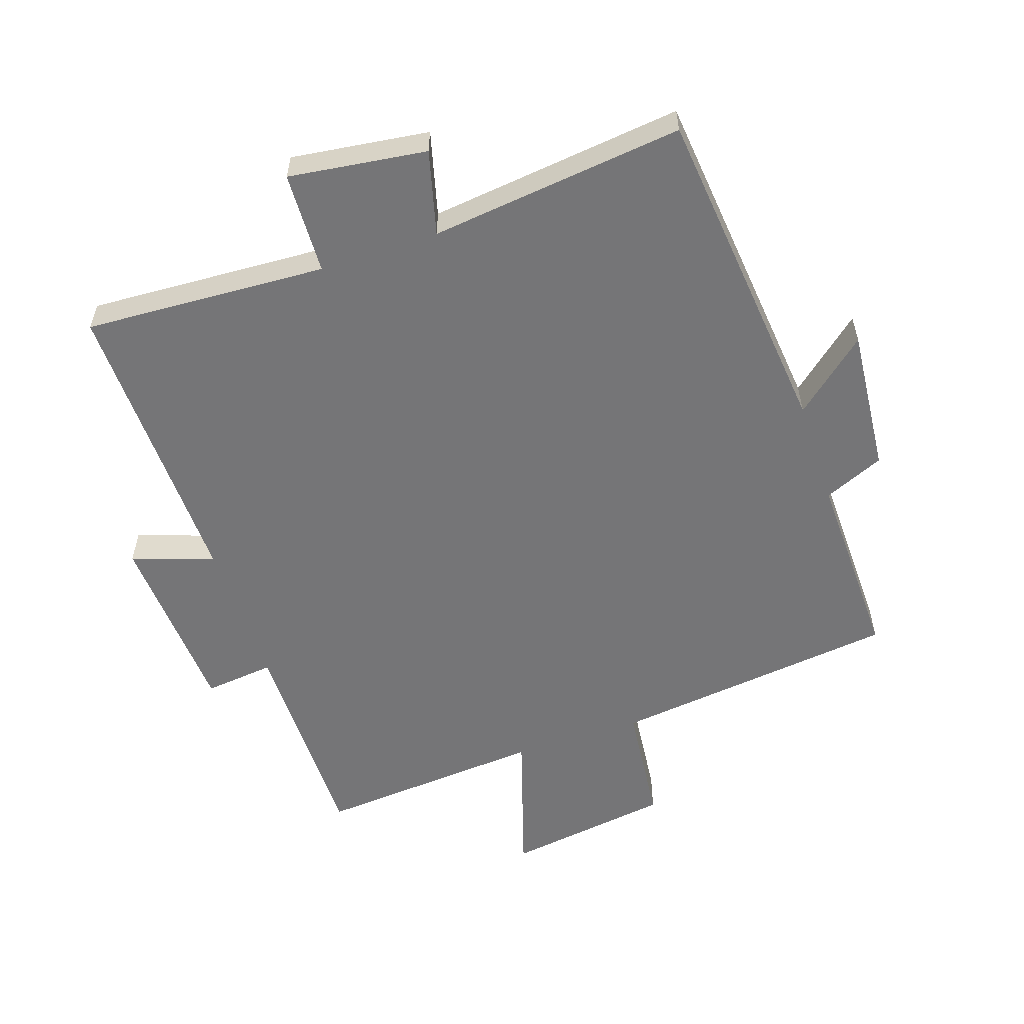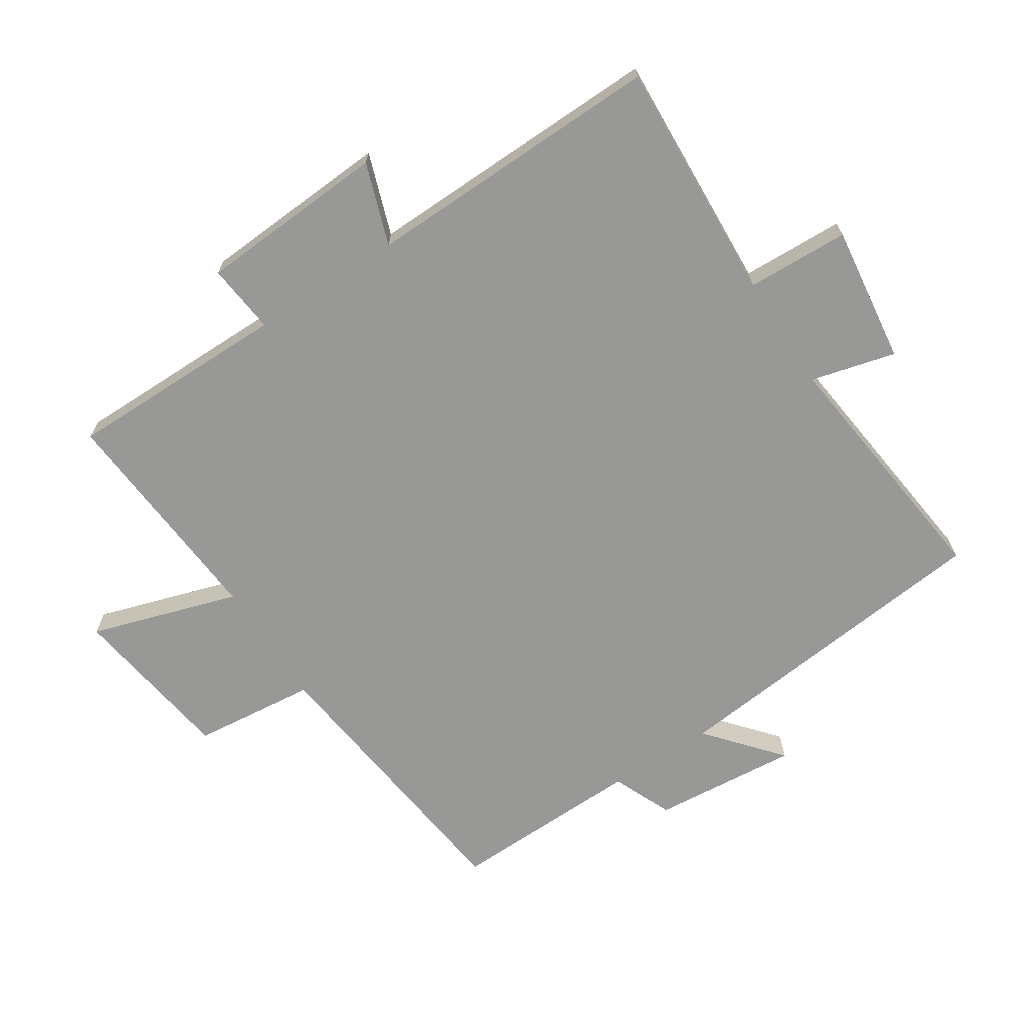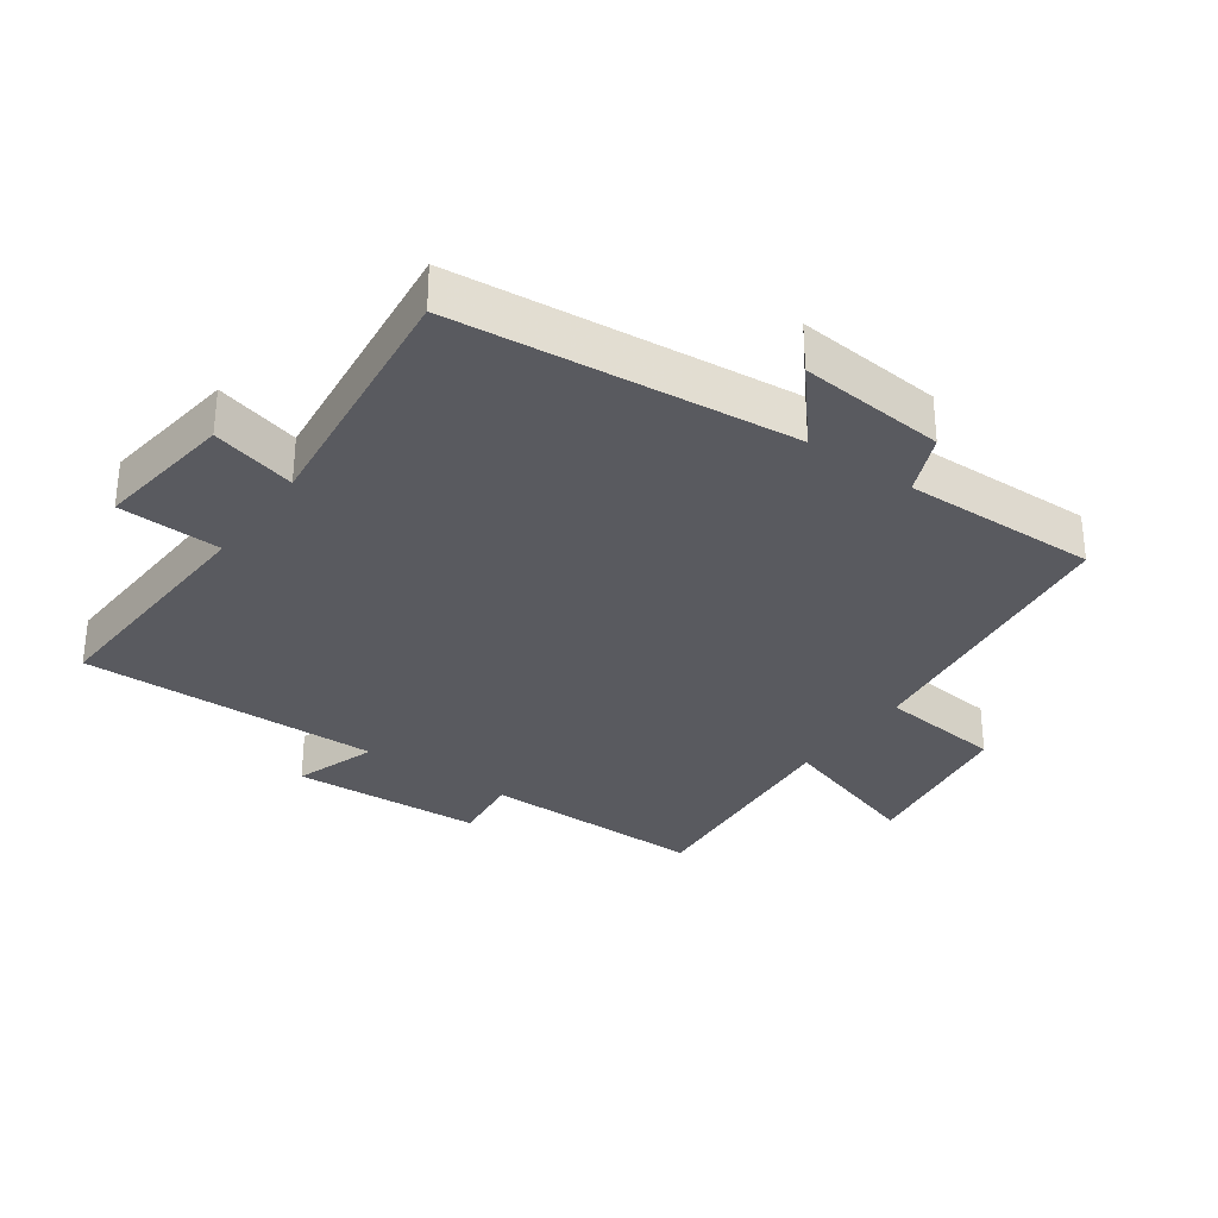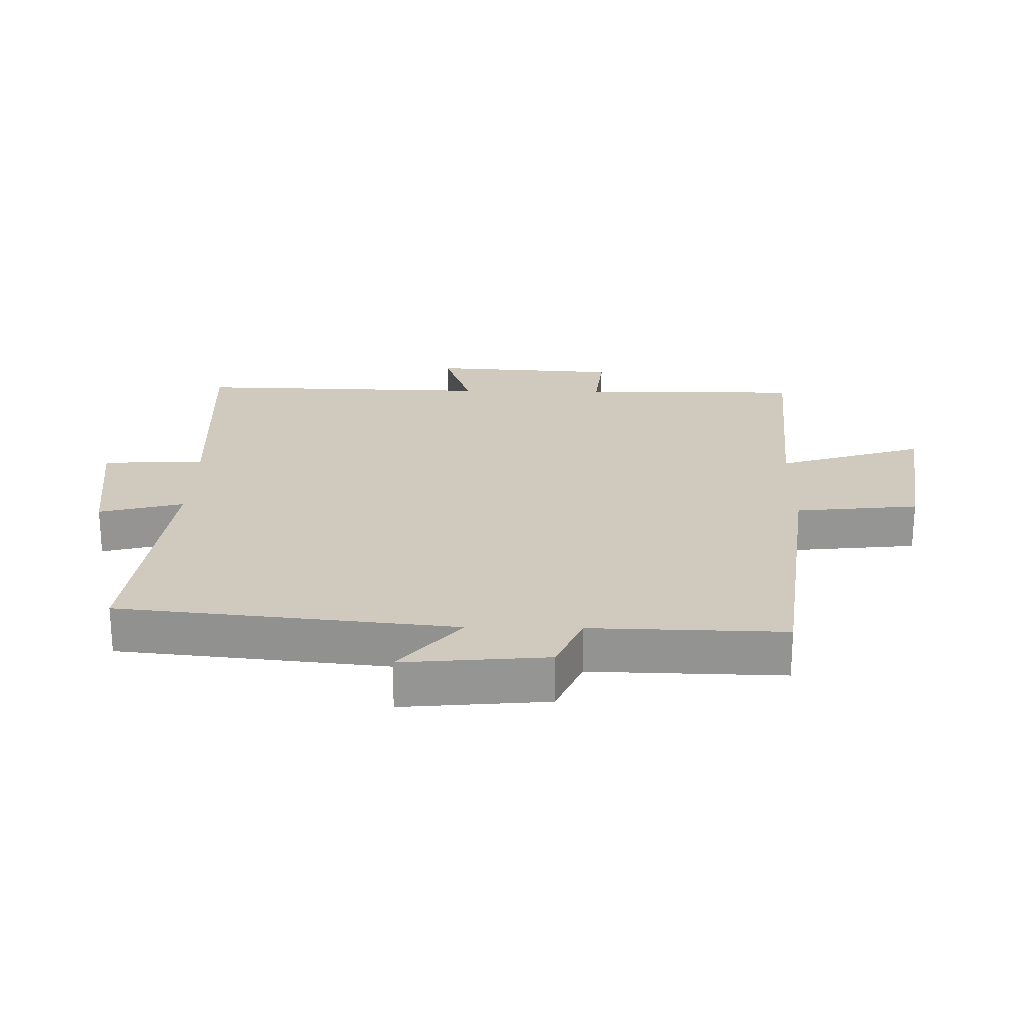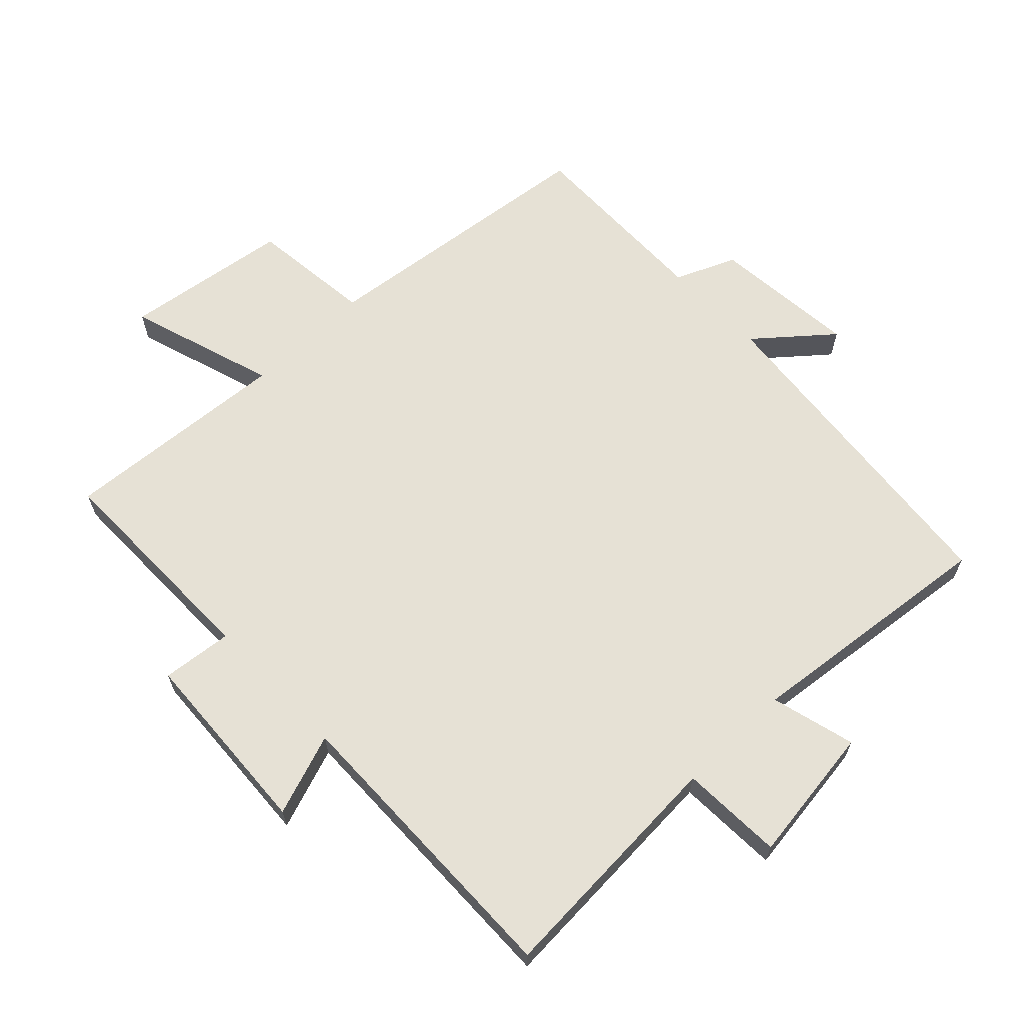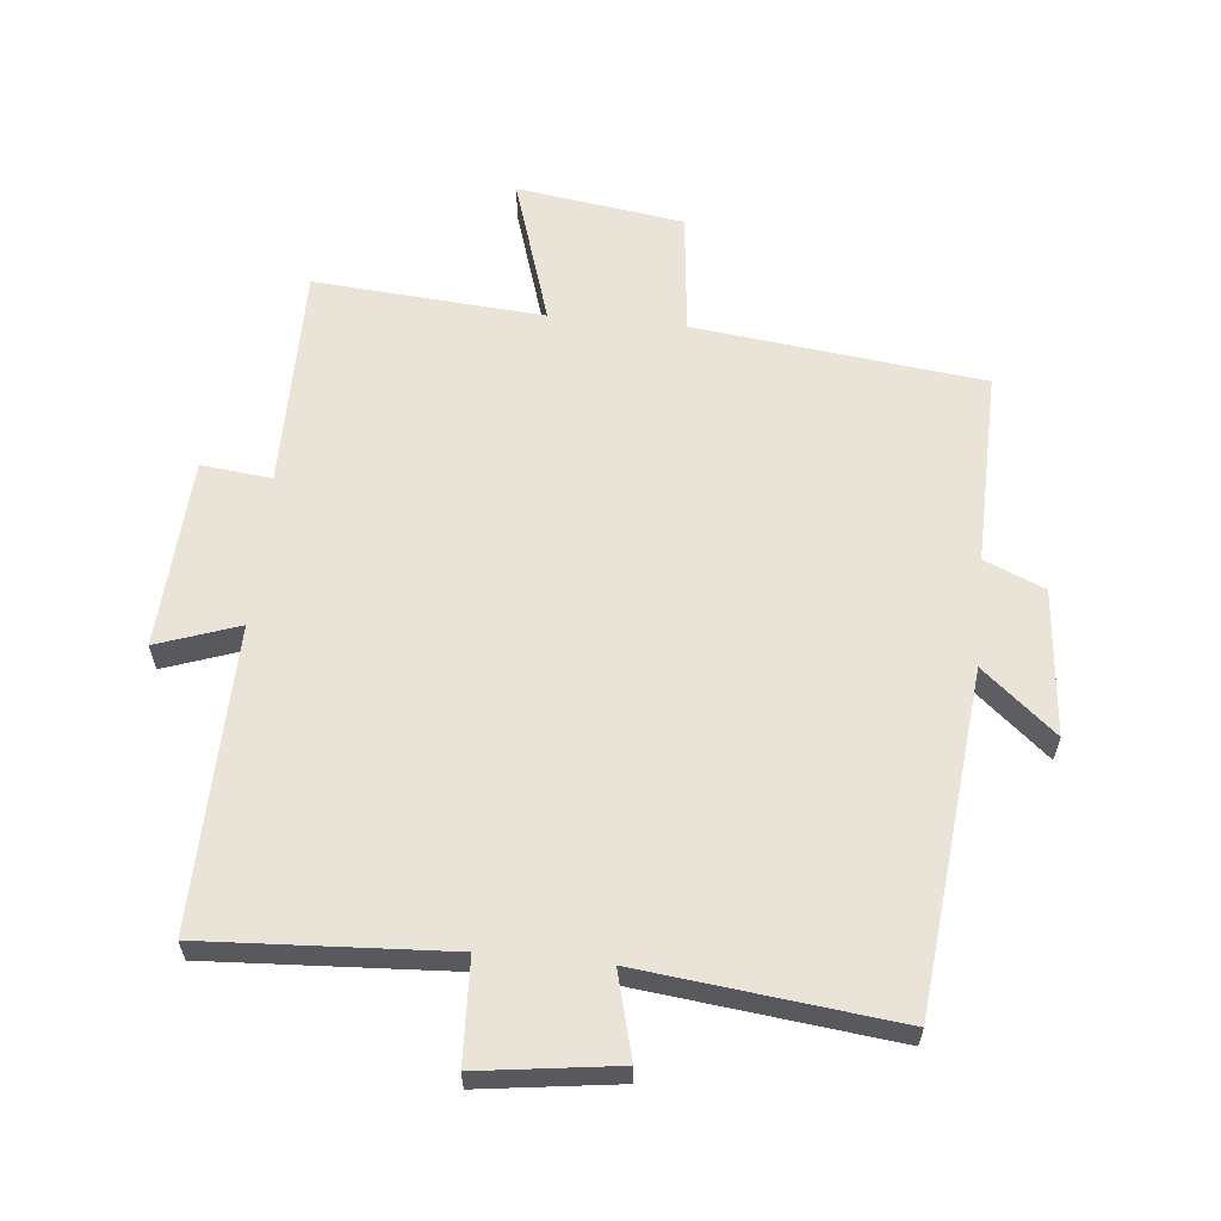
<metadata>
{"format":"obj","ext":"obj","renderer":"f3d","projection":"perspective","resolution":1024,"background":"white","views":[{"elev":-56.6,"azim":18.5,"up":"+Y"},{"elev":-68.4,"azim":-57.0,"up":"+Y"},{"elev":-31.9,"azim":54.5,"up":"+Y"},{"elev":23.0,"azim":91.0,"up":"+Y"},{"elev":64.6,"azim":-44.0,"up":"+Y"},{"elev":60.8,"azim":5.5,"up":"+Y"}]}
</metadata>
<code>
v -0.511 0.07 0.52
v -0.134 0.07 0.5
v -0.128 0.07 0.659
v 0.086 0.07 0.631
v 0.052 0.07 0.5
v 0.446 0.07 0.546
v 0.5 0.07 0.024
v 0.613 0.07 0.12
v 0.593 0.07 -0.106
v 0.5 0.07 -0.146
v 0.507 0.07 -0.446
v 0.061 0.07 -0.5
v 0.041 0.07 -0.691
v -0.217 0.07 -0.729
v -0.145 0.07 -0.5
v -0.5 0.07 -0.528
v -0.5 0.07 -0.183
v -0.609 0.07 -0.195
v -0.627 0.07 0.099
v -0.5 0.07 0.055
v -0.511 0 0.52
v -0.134 0 0.5
v -0.128 0 0.659
v 0.086 0 0.631
v 0.052 0 0.5
v 0.446 0 0.546
v 0.5 0 0.024
v 0.613 0 0.12
v 0.593 0 -0.106
v 0.5 0 -0.146
v 0.507 0 -0.446
v 0.061 0 -0.5
v 0.041 0 -0.691
v -0.217 0 -0.729
v -0.145 0 -0.5
v -0.5 0 -0.528
v -0.5 0 -0.183
v -0.609 0 -0.195
v -0.627 0 0.099
v -0.5 0 0.055
f 17 18 19 20
f 15 16 17
f 15 17 20
f 12 13 14 15
f 10 11 12 15
f 10 15 20 1
f 7 8 9 10
f 5 6 7 10
f 2 3 4 5
f 2 5 10
f 1 2 10
f 40 39 38 37
f 37 36 35
f 40 37 35
f 35 34 33 32
f 35 32 31 30
f 21 40 35 30
f 30 29 28 27
f 30 27 26 25
f 25 24 23 22
f 30 25 22
f 30 22 21
f 1 21 22 2
f 2 22 23 3
f 3 23 24 4
f 4 24 25 5
f 5 25 26 6
f 6 26 27 7
f 7 27 28 8
f 8 28 29 9
f 9 29 30 10
f 10 30 31 11
f 11 31 32 12
f 12 32 33 13
f 13 33 34 14
f 14 34 35 15
f 15 35 36 16
f 16 36 37 17
f 17 37 38 18
f 18 38 39 19
f 19 39 40 20
f 20 40 21 1

</code>
